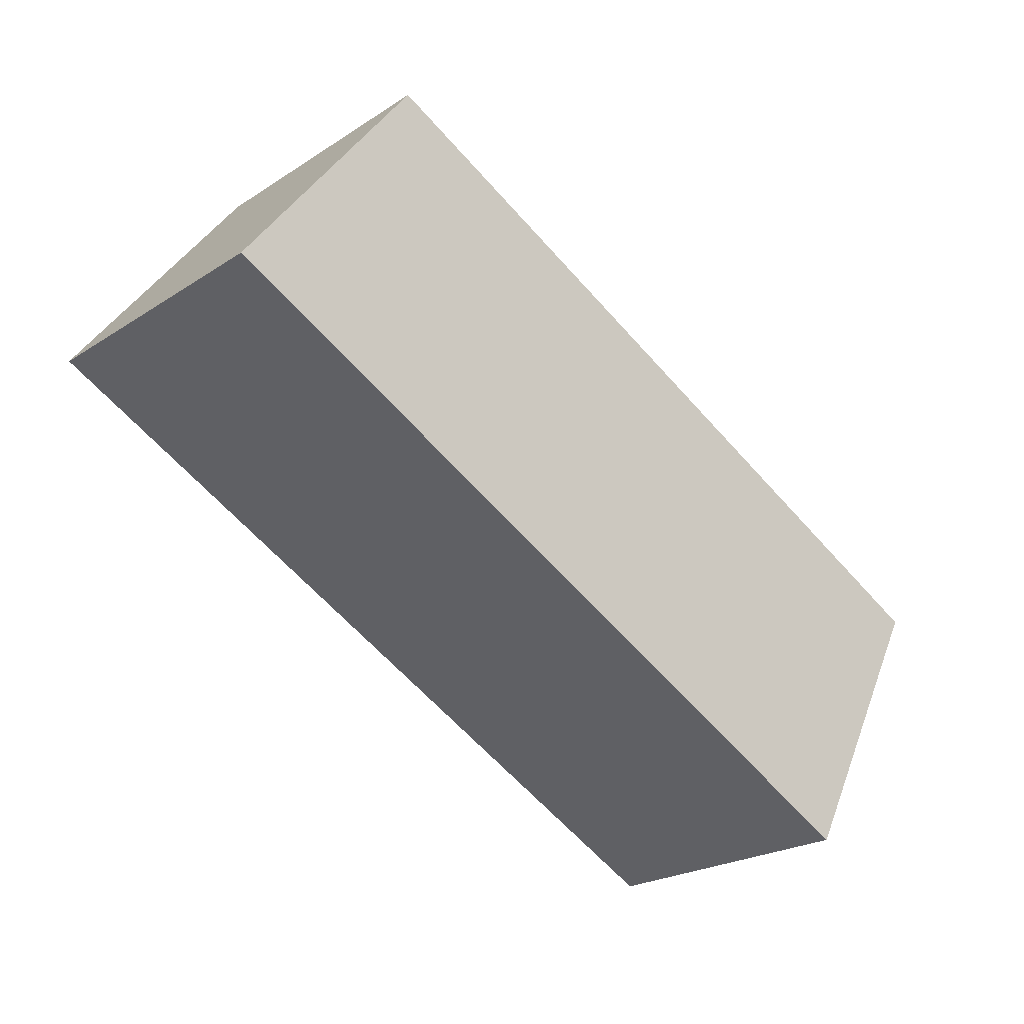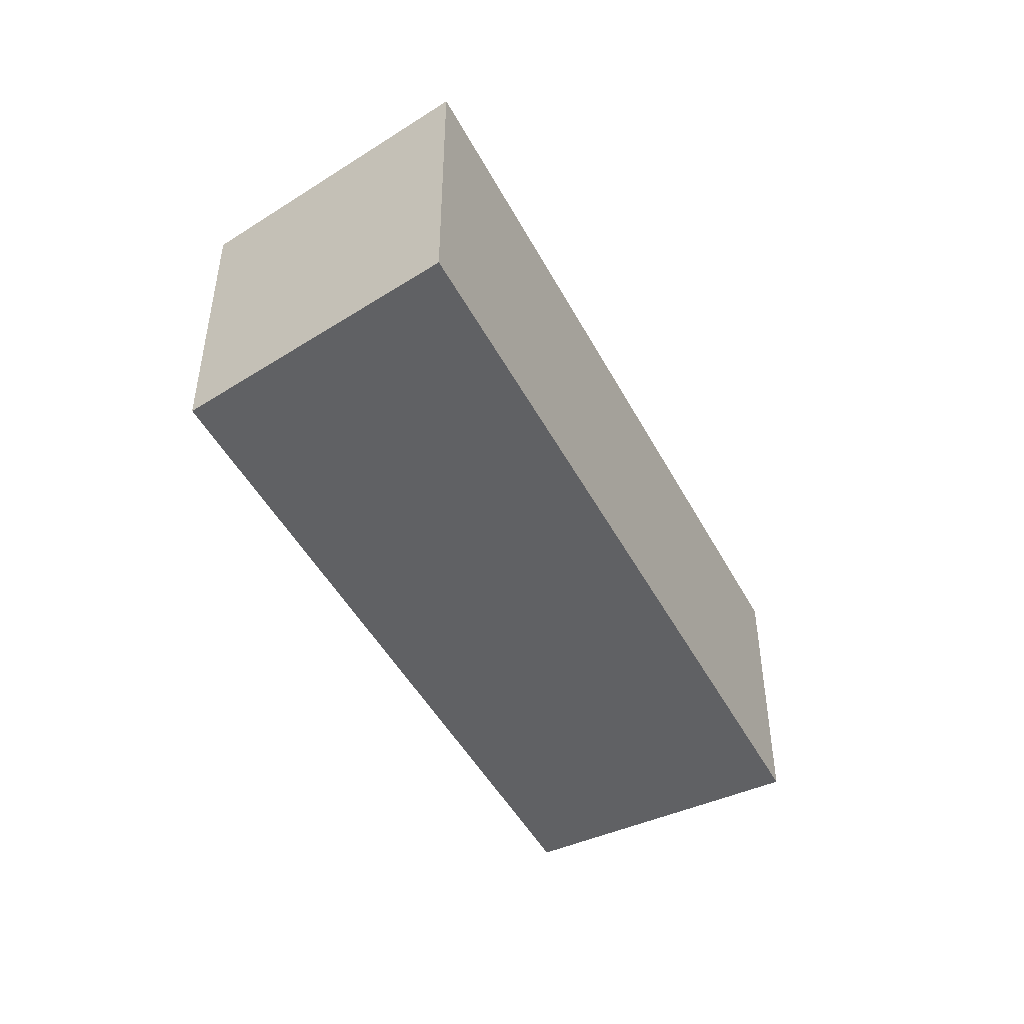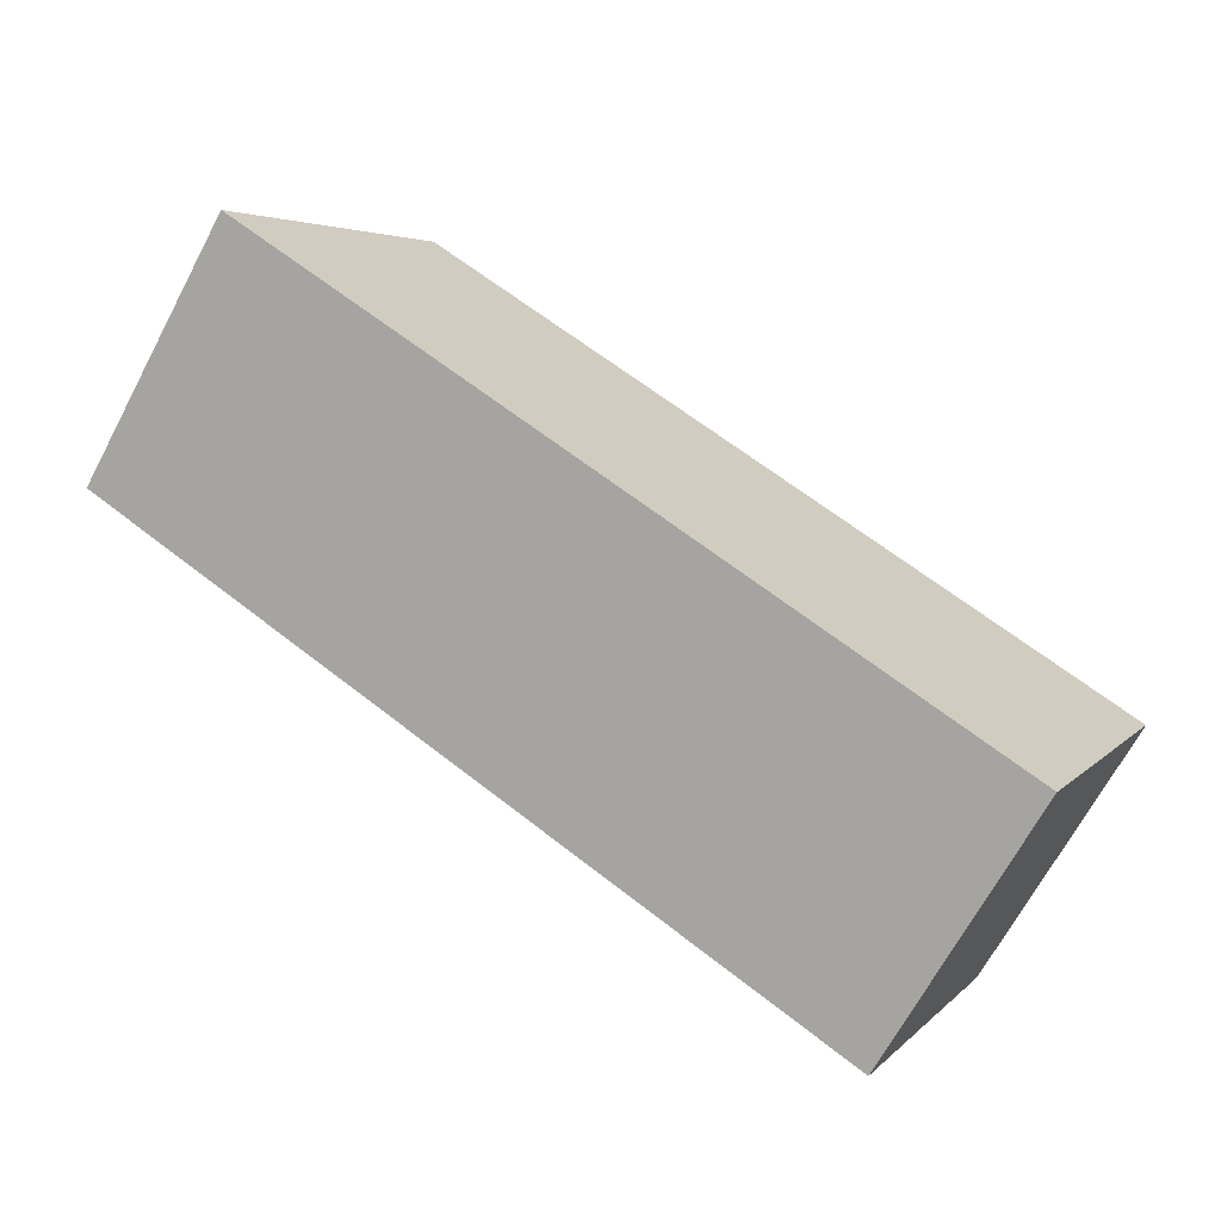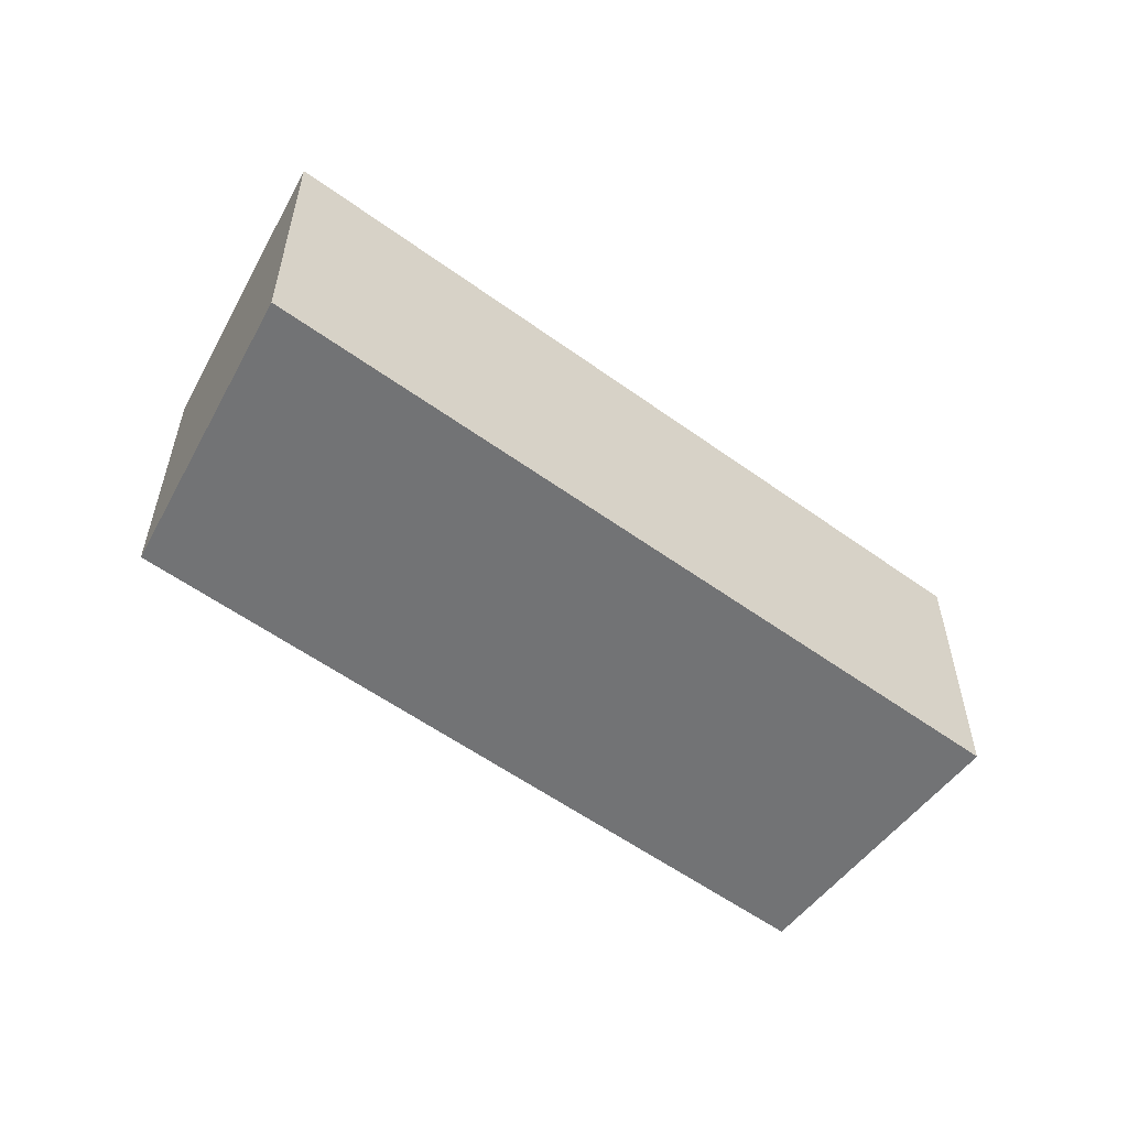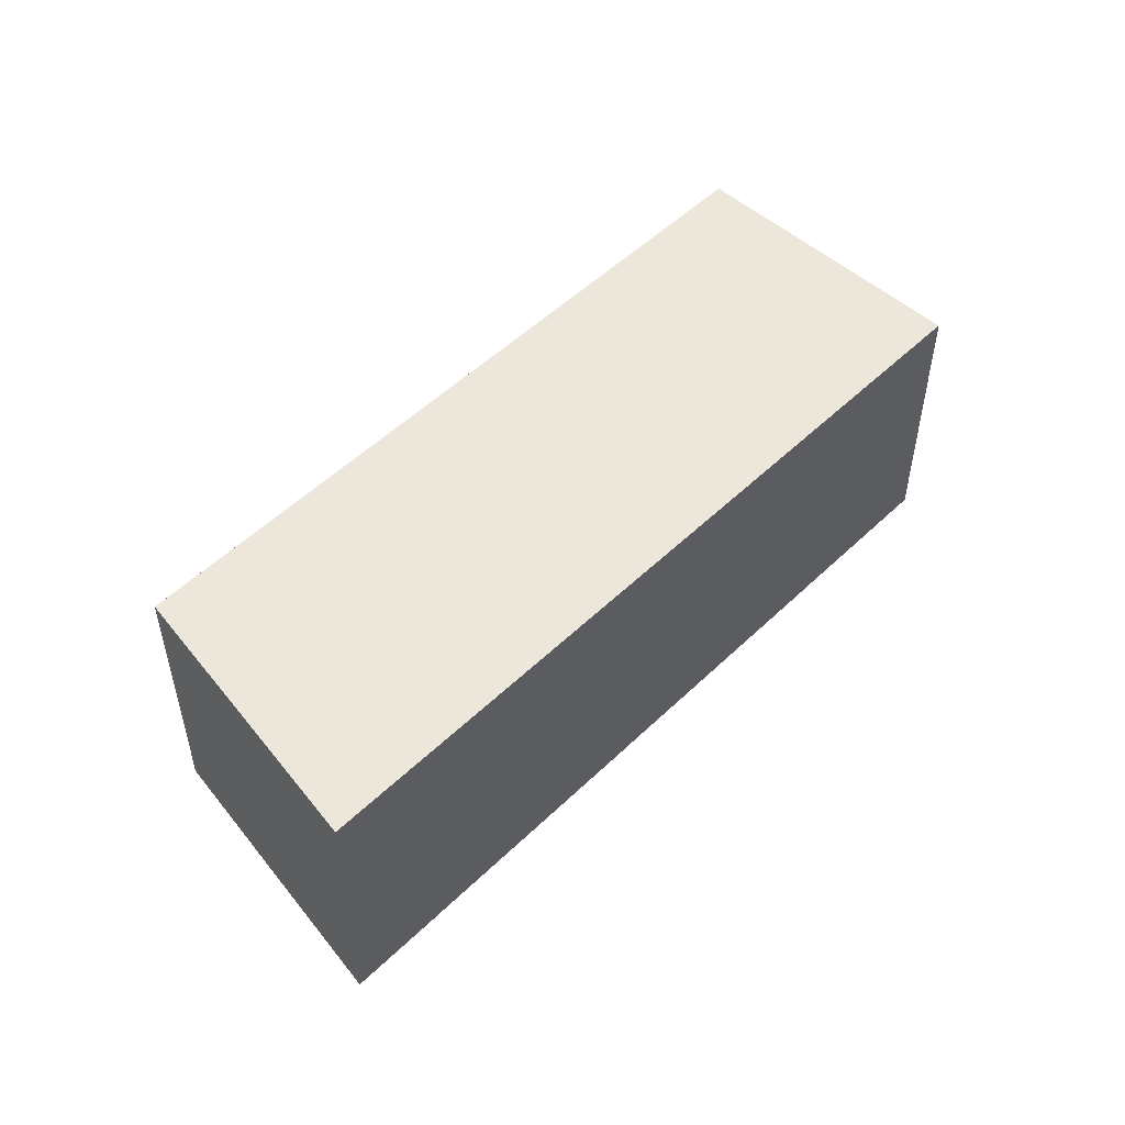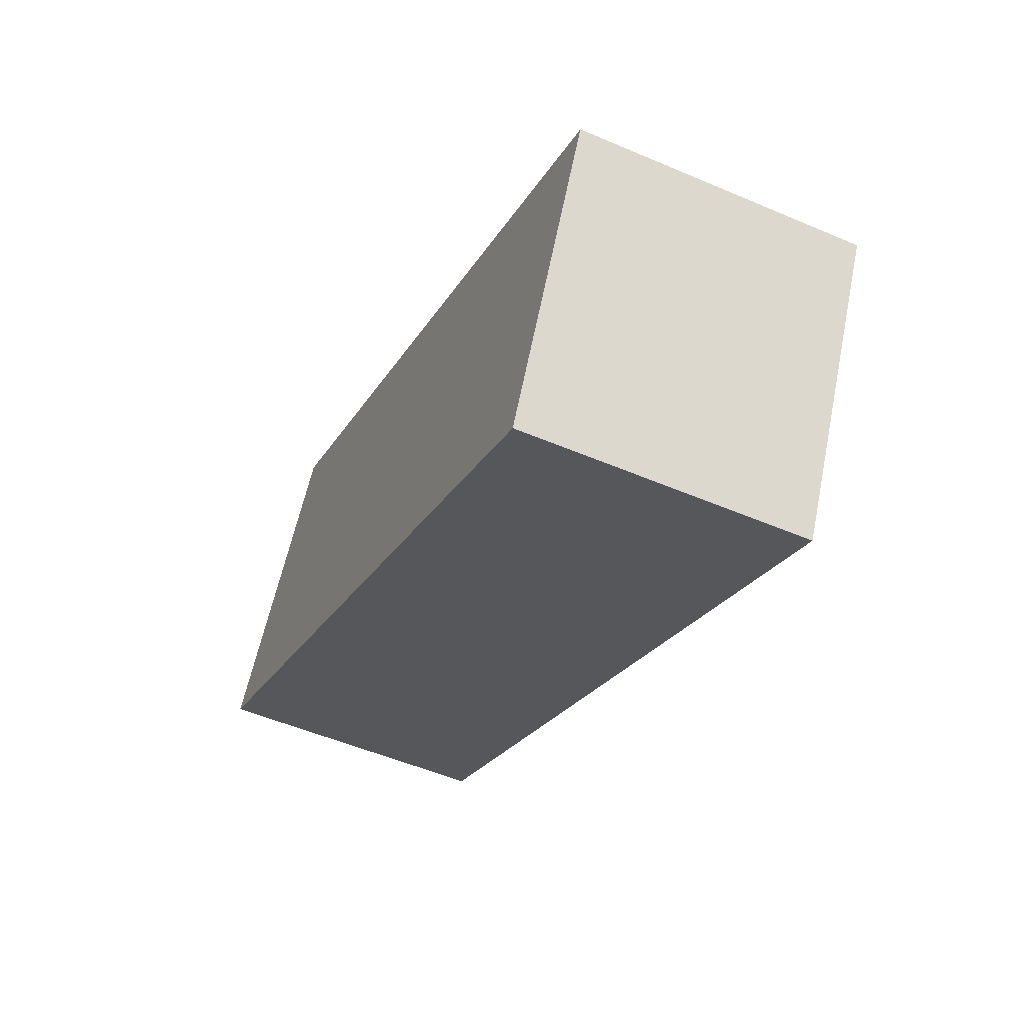
<metadata>
{"format":"obj","ext":"obj","renderer":"f3d","projection":"perspective","resolution":1024,"background":"white","views":[{"elev":-23.0,"azim":137.6,"up":"+Z"},{"elev":-46.8,"azim":89.3,"up":"+Y"},{"elev":-68.3,"azim":151.9,"up":"+Z"},{"elev":-55.7,"azim":115.2,"up":"+Y"},{"elev":51.5,"azim":106.3,"up":"+Y"},{"elev":-52.0,"azim":-114.8,"up":"+Z"}]}
</metadata>
<code>
v  3.616 5.786 -5.207
v  16.25 5.786 5.449
v  18.43 5.786 2.51
v  2.925 5.786 -5.567
v  2.721 5.786 -5.179
v  0.606 5.786 -1.153
v  14.67 5.786 7.576
v  0 5.786 3.543e-16
v  14.35 5.786 7.413
v  2.925 3.409e-16 -5.567
v  0 0 0
v  2.721 3.171e-16 -5.179
v  0.606 7.06e-17 -1.153
v  14.35 -4.539e-16 7.413
v  14.67 -4.639e-16 7.576
v  18.43 -1.537e-16 2.51
v  16.25 -3.337e-16 5.449
v  3.616 3.188e-16 -5.207
g defaultobject
f 1 2 3
f 2 1 4
f 2 4 5
f 2 5 6
f 2 6 7
f 7 6 8
f 7 8 9
f 10 5 4
f 5 10 6
f 6 10 8
f 8 10 11
f 11 10 12
f 11 12 13
f 11 9 8
f 9 11 14
f 9 14 7
f 7 14 15
f 15 2 7
f 2 15 3
f 3 15 16
f 16 15 17
f 1 10 4
f 10 1 3
f 10 3 18
f 18 3 16
f 14 17 15
f 17 14 11
f 17 11 16
f 16 11 18
f 18 11 13
f 18 13 12
f 18 12 10

</code>
